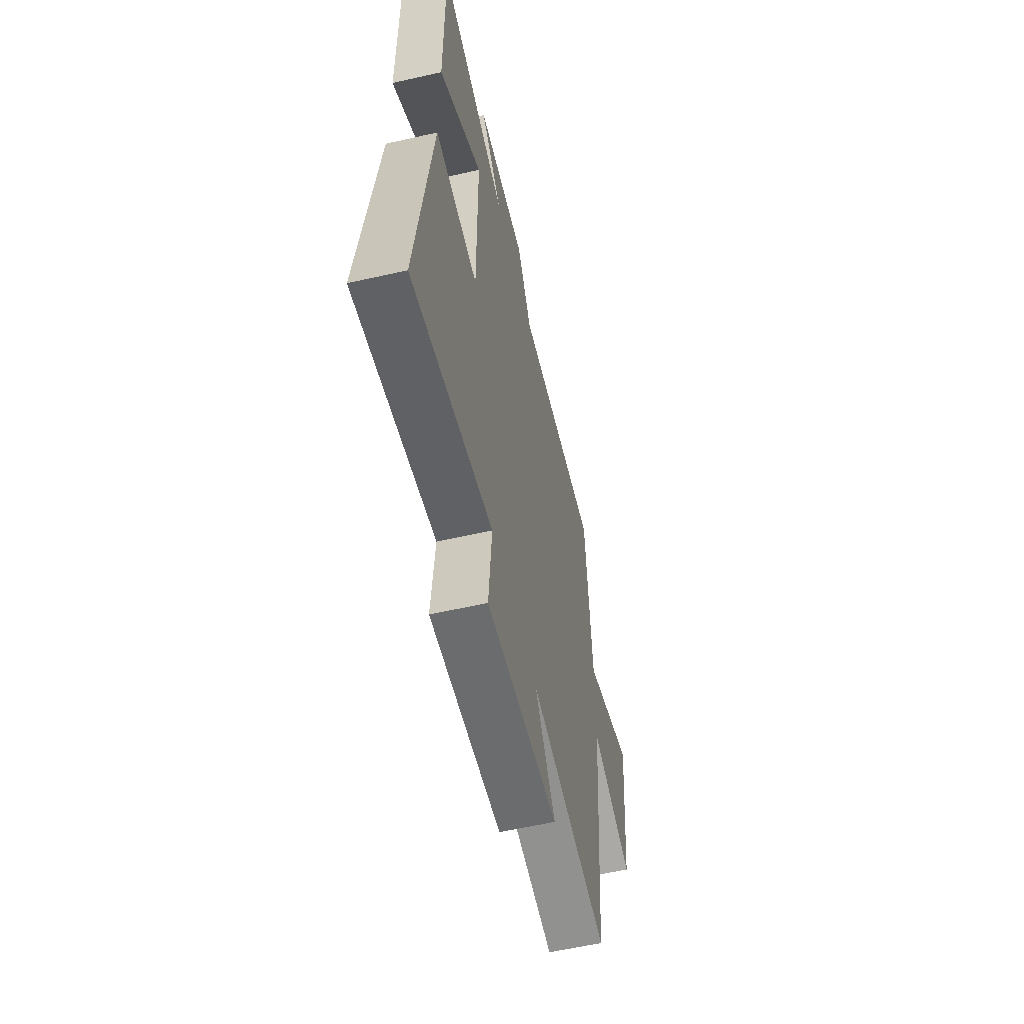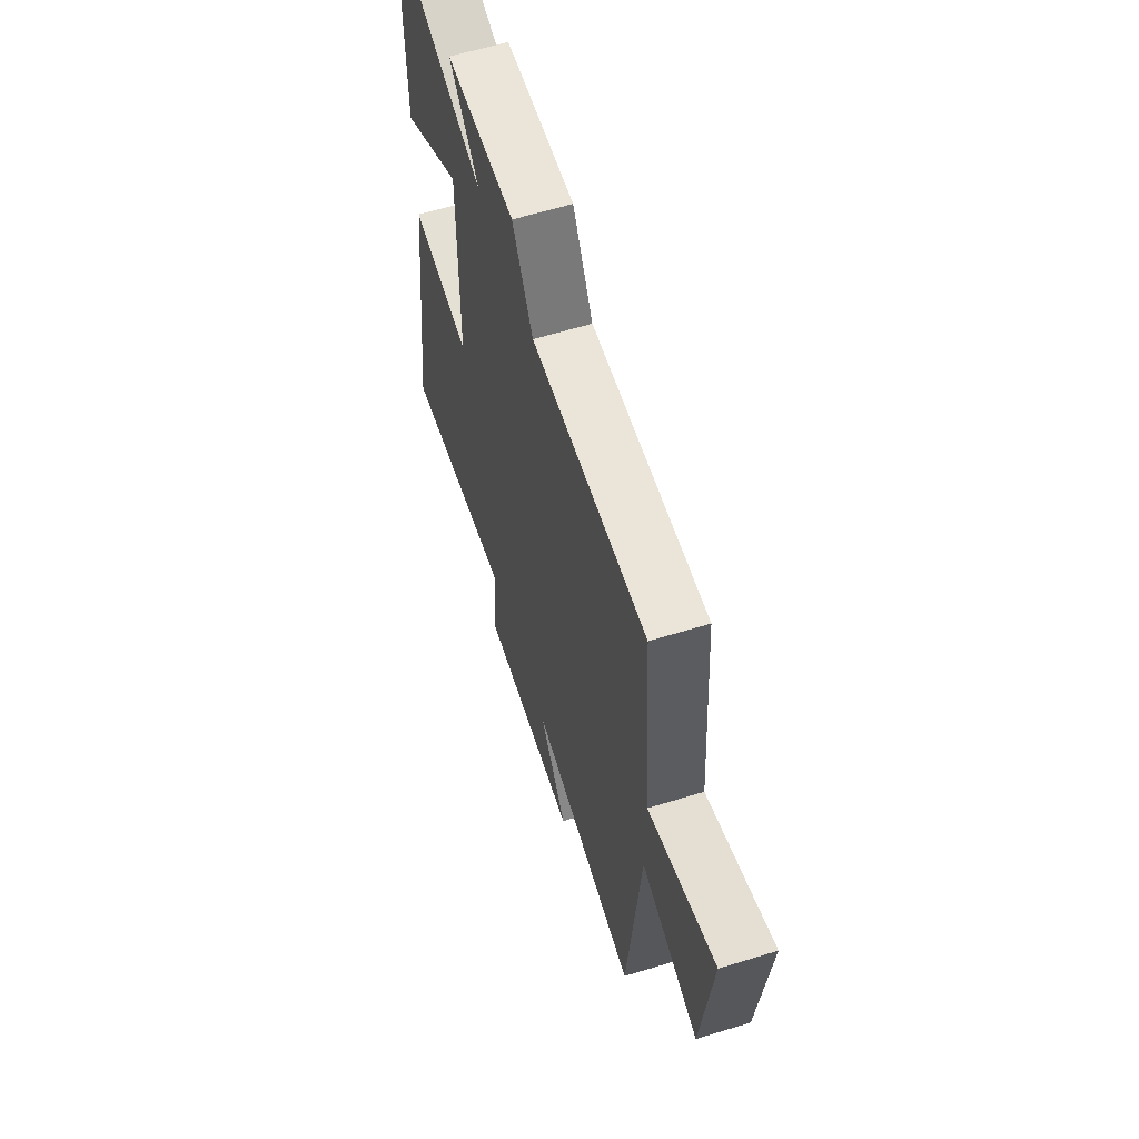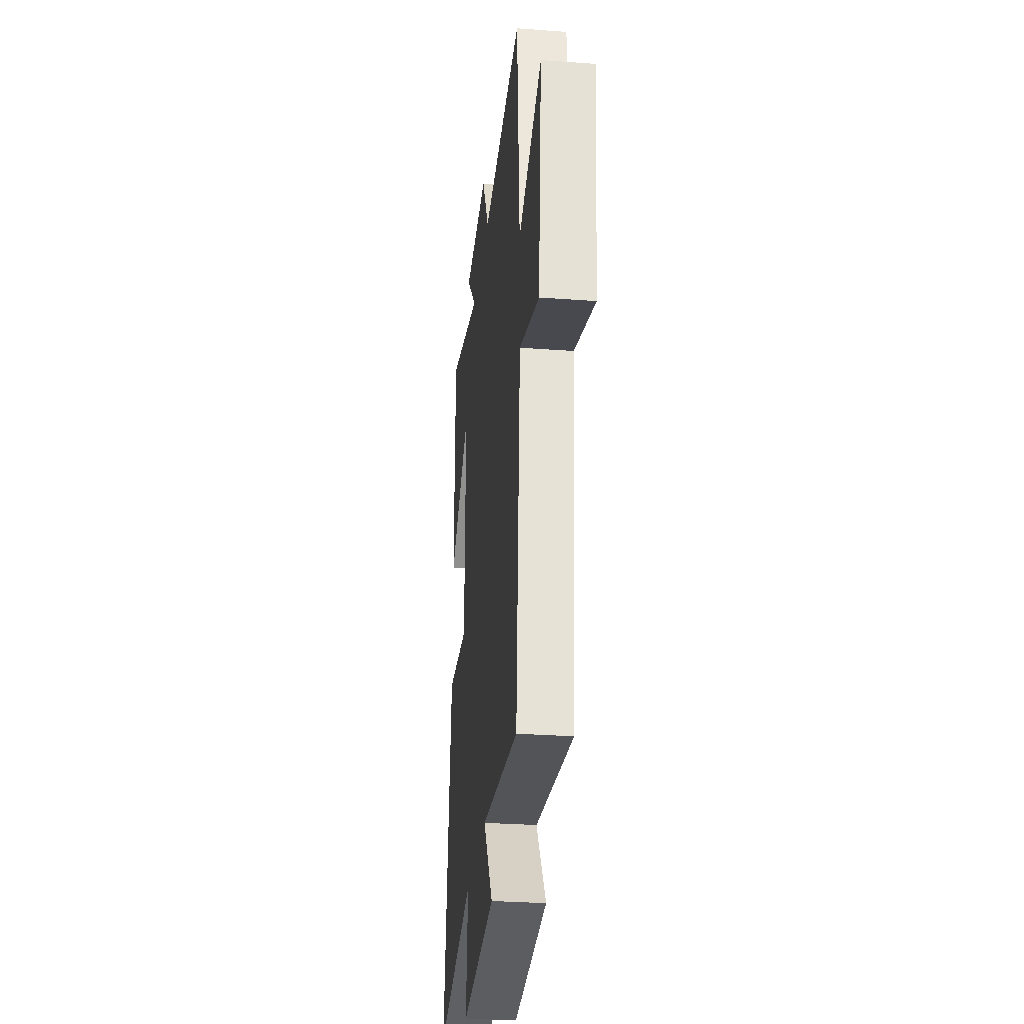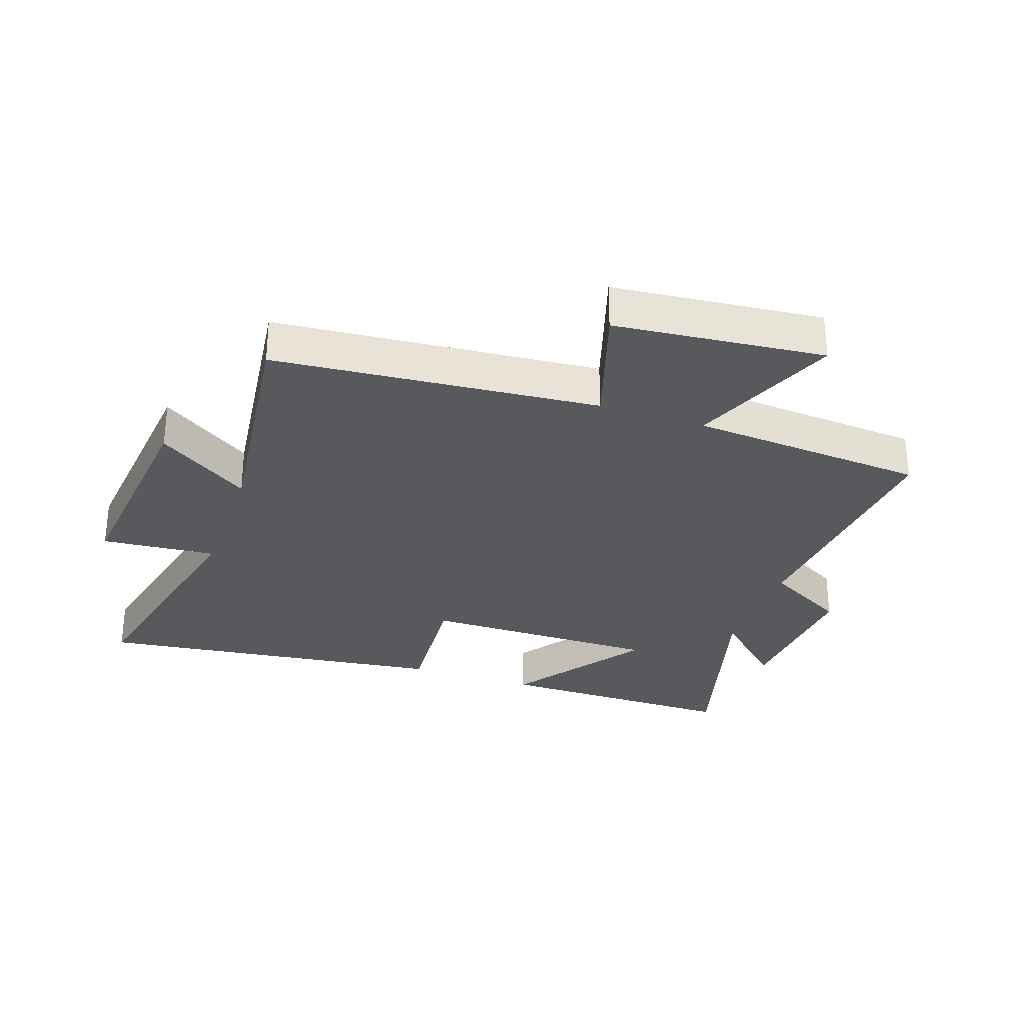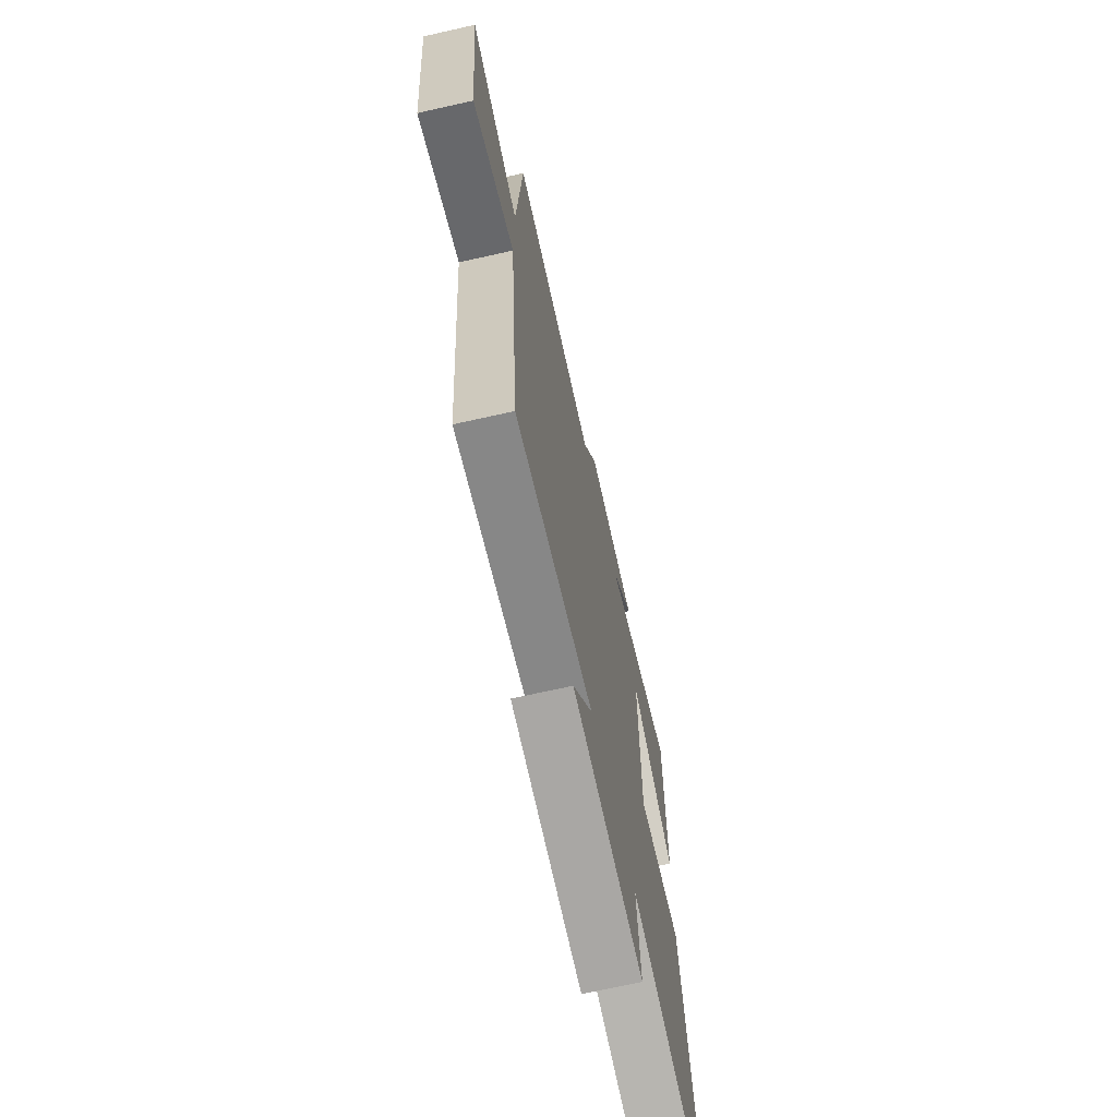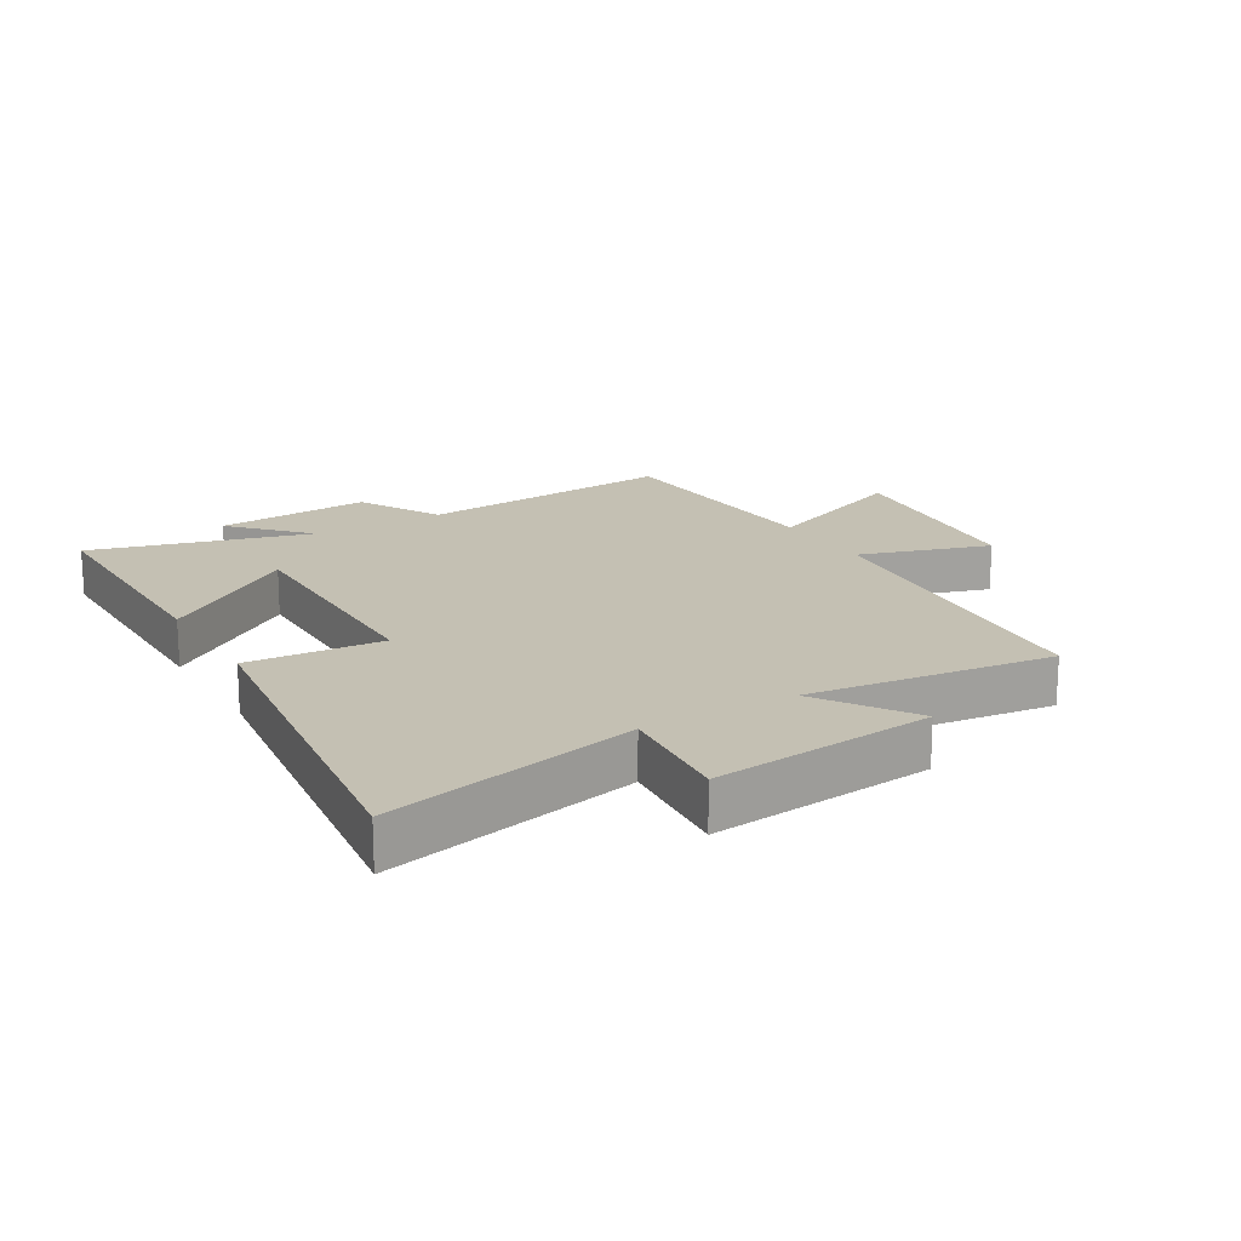
<metadata>
{"format":"obj","ext":"obj","renderer":"f3d","projection":"perspective","resolution":1024,"background":"white","views":[{"elev":-59.1,"azim":103.1,"up":"+Z"},{"elev":62.2,"azim":-107.3,"up":"+Z"},{"elev":-30.1,"azim":-96.2,"up":"+Z"},{"elev":-30.1,"azim":-109.1,"up":"+Y"},{"elev":-69.3,"azim":-77.3,"up":"+Z"},{"elev":18.0,"azim":149.3,"up":"+Y"}]}
</metadata>
<code>
v -0.454 0.07 -0.549
v -0.5 0.07 -0.024
v -0.708 0.07 -0.09
v -0.742 0.07 0.25
v -0.5 0.07 0.152
v -0.472 0.07 0.535
v -0.058 0.07 0.5
v 0.015 0.07 0.633
v 0.263 0.07 0.615
v 0.156 0.07 0.5
v 0.501 0.07 0.596
v 0.5 0.07 0.2
v 0.283 0.07 0.352
v 0.285 0.07 -0.034
v 0.5 0.07 -0.018
v 0.574 0.07 -0.59
v 0.172 0.07 -0.5
v 0.188 0.07 -0.686
v -0.166 0.07 -0.65
v -0.066 0.07 -0.5
v -0.454 0 -0.549
v -0.5 0 -0.024
v -0.708 0 -0.09
v -0.742 0 0.25
v -0.5 0 0.152
v -0.472 0 0.535
v -0.058 0 0.5
v 0.015 0 0.633
v 0.263 0 0.615
v 0.156 0 0.5
v 0.501 0 0.596
v 0.5 0 0.2
v 0.283 0 0.352
v 0.285 0 -0.034
v 0.5 0 -0.018
v 0.574 0 -0.59
v 0.172 0 -0.5
v 0.188 0 -0.686
v -0.166 0 -0.65
v -0.066 0 -0.5
f 17 18 19 20
f 14 15 16 17
f 13 14 17 20
f 10 11 12 13
f 10 13 20 1
f 7 8 9 10
f 5 6 7
f 5 7 10 1
f 2 3 4 5
f 1 2 5
f 40 39 38 37
f 37 36 35 34
f 40 37 34 33
f 33 32 31 30
f 21 40 33 30
f 30 29 28 27
f 27 26 25
f 21 30 27 25
f 25 24 23 22
f 25 22 21
f 1 21 22 2
f 2 22 23 3
f 3 23 24 4
f 4 24 25 5
f 5 25 26 6
f 6 26 27 7
f 7 27 28 8
f 8 28 29 9
f 9 29 30 10
f 10 30 31 11
f 11 31 32 12
f 12 32 33 13
f 13 33 34 14
f 14 34 35 15
f 15 35 36 16
f 16 36 37 17
f 17 37 38 18
f 18 38 39 19
f 19 39 40 20
f 20 40 21 1

</code>
